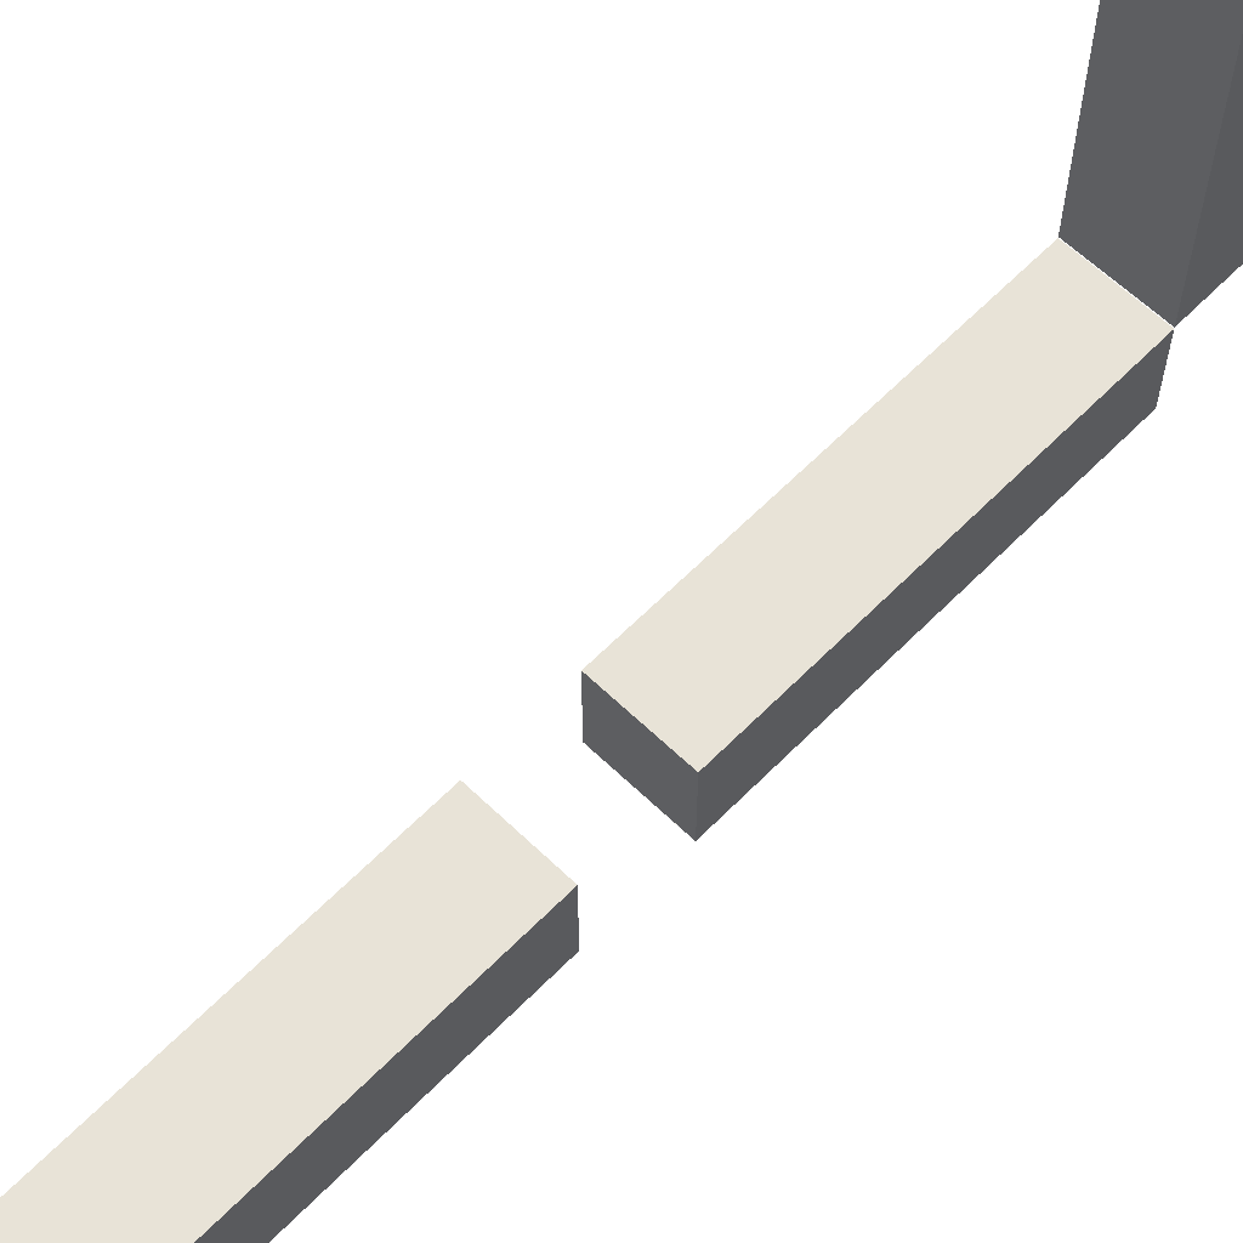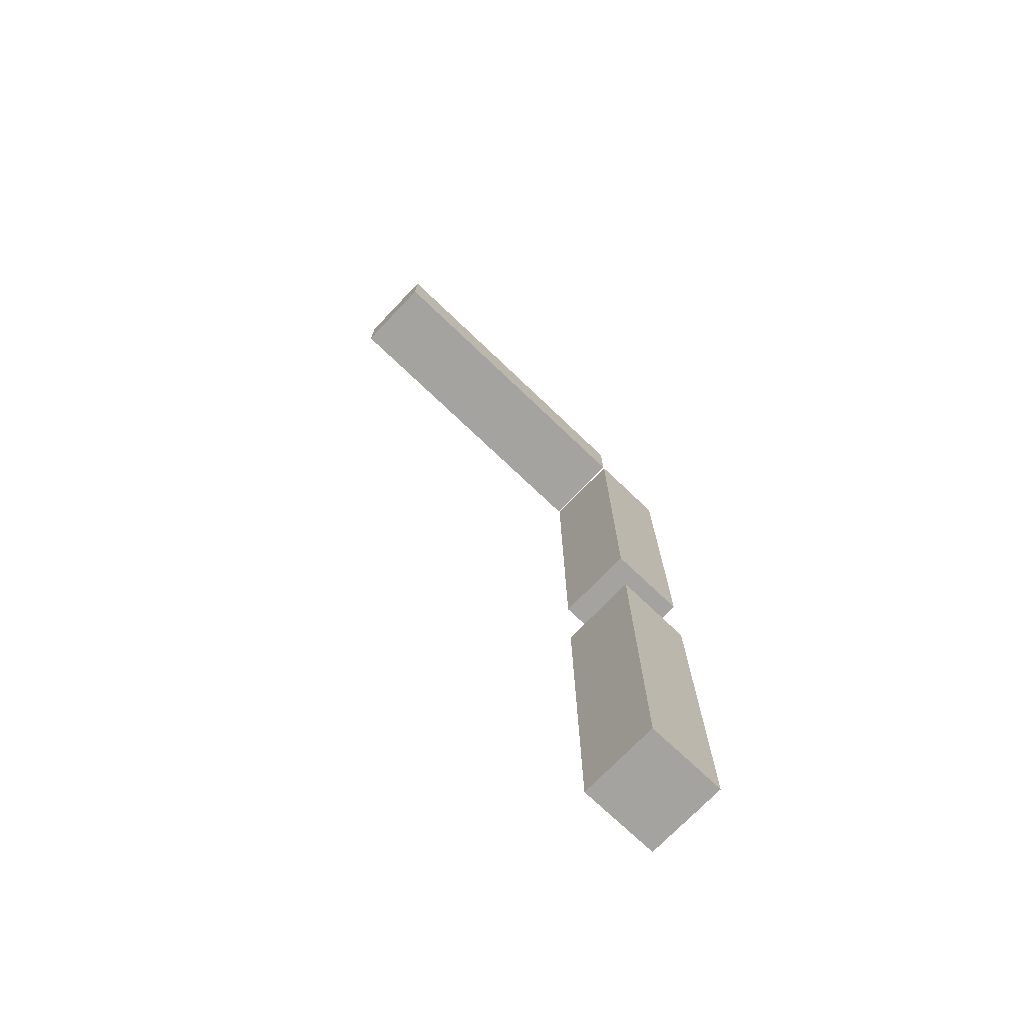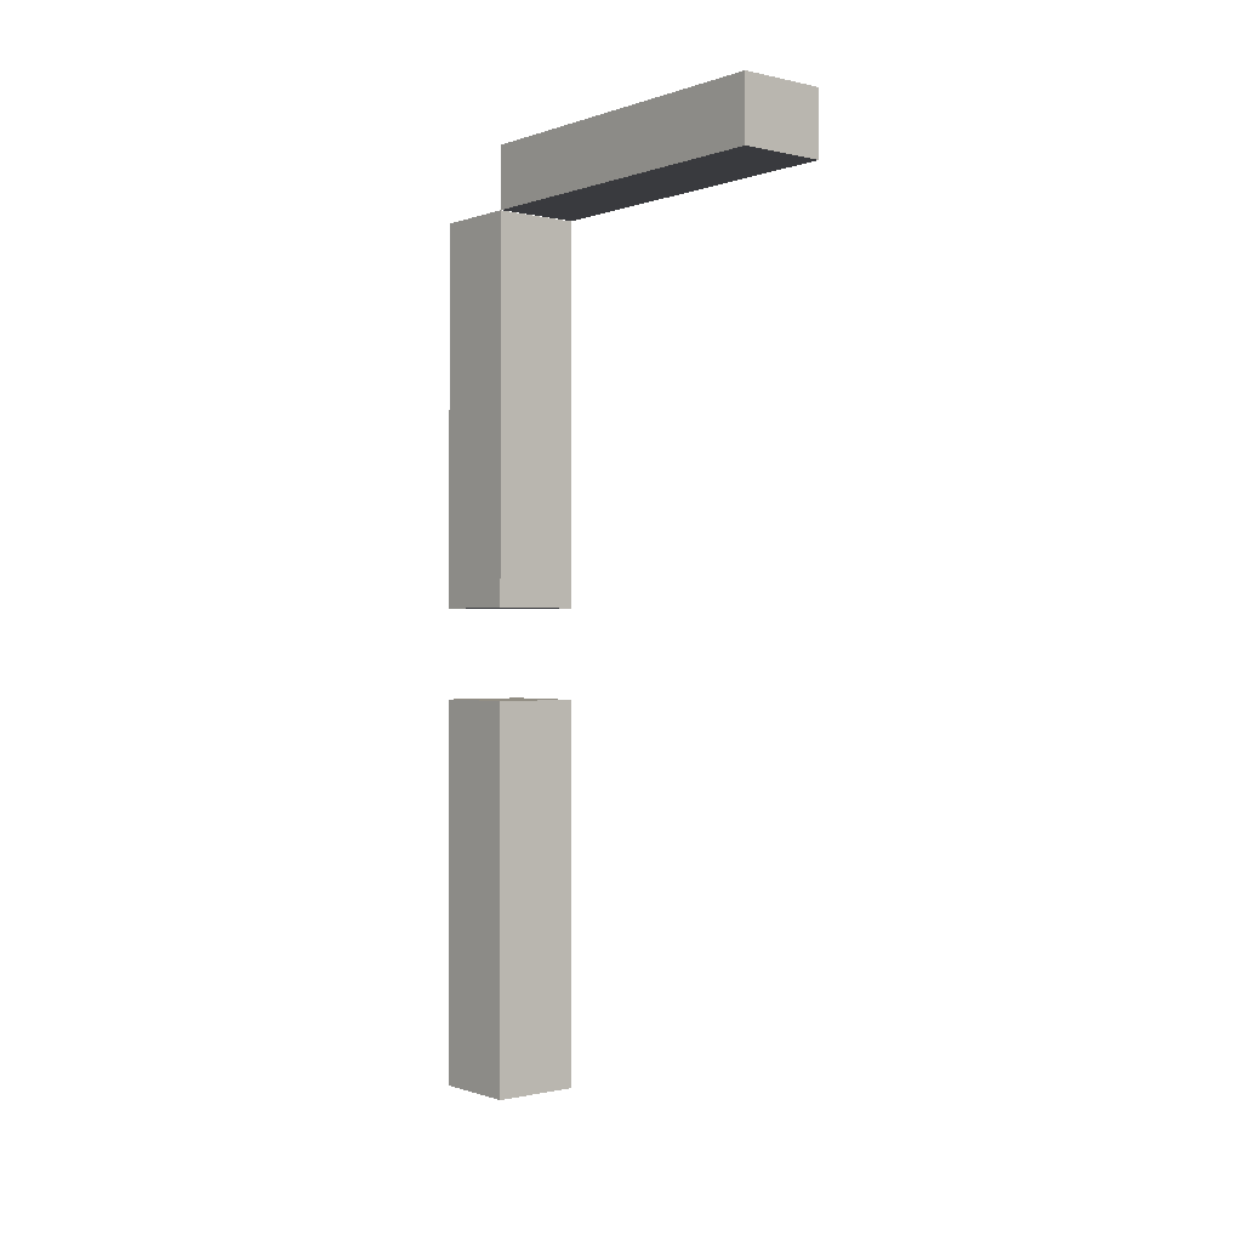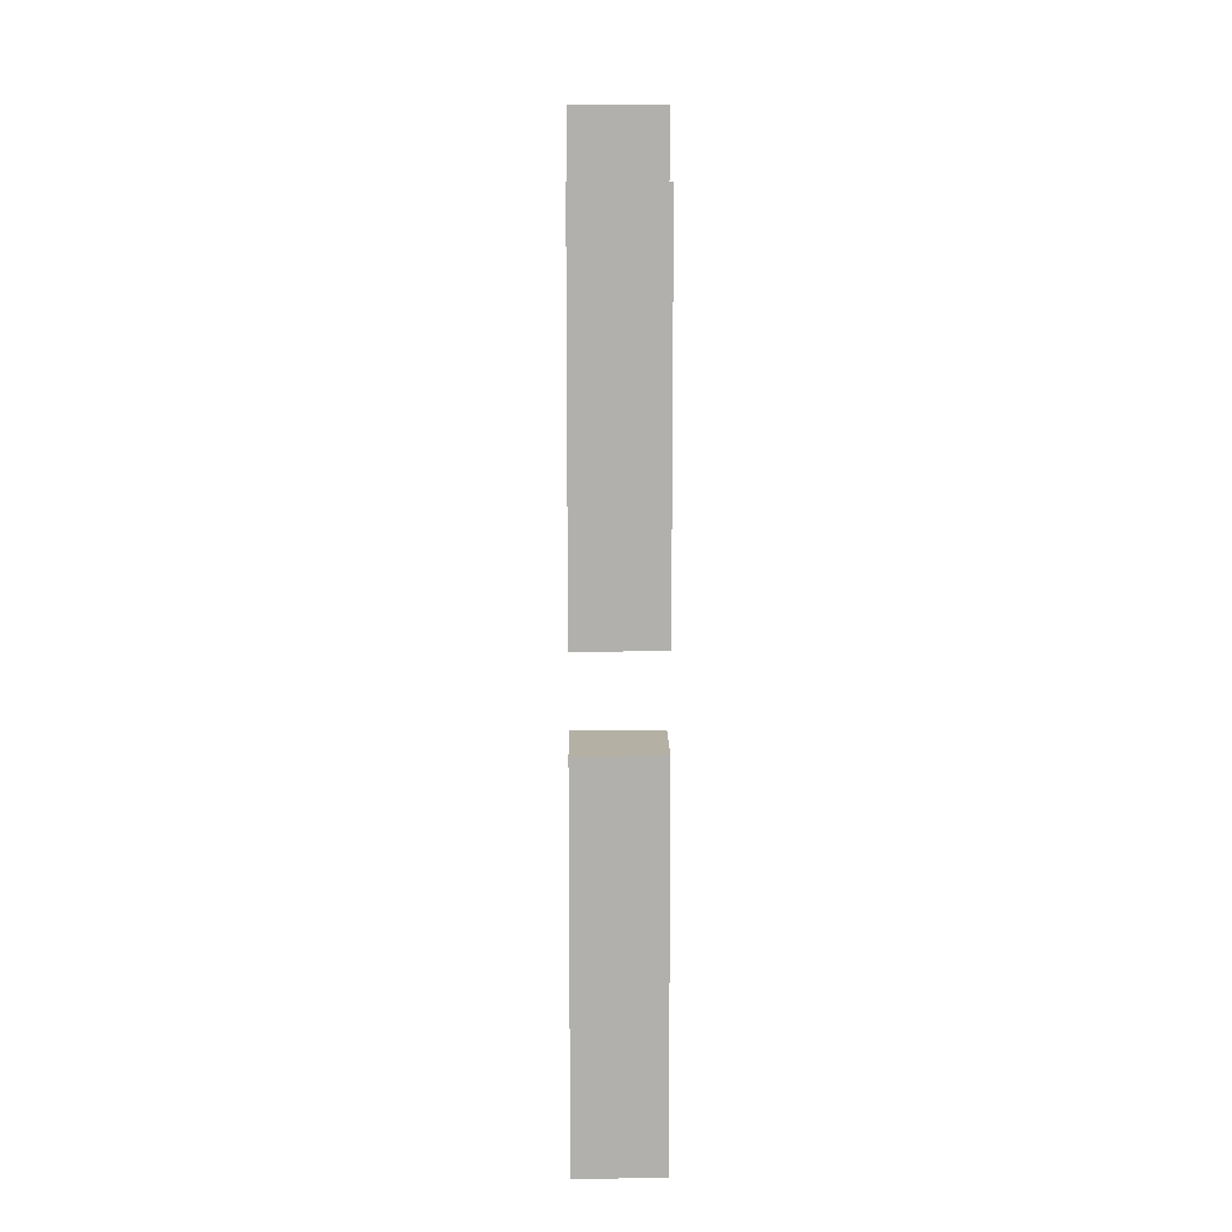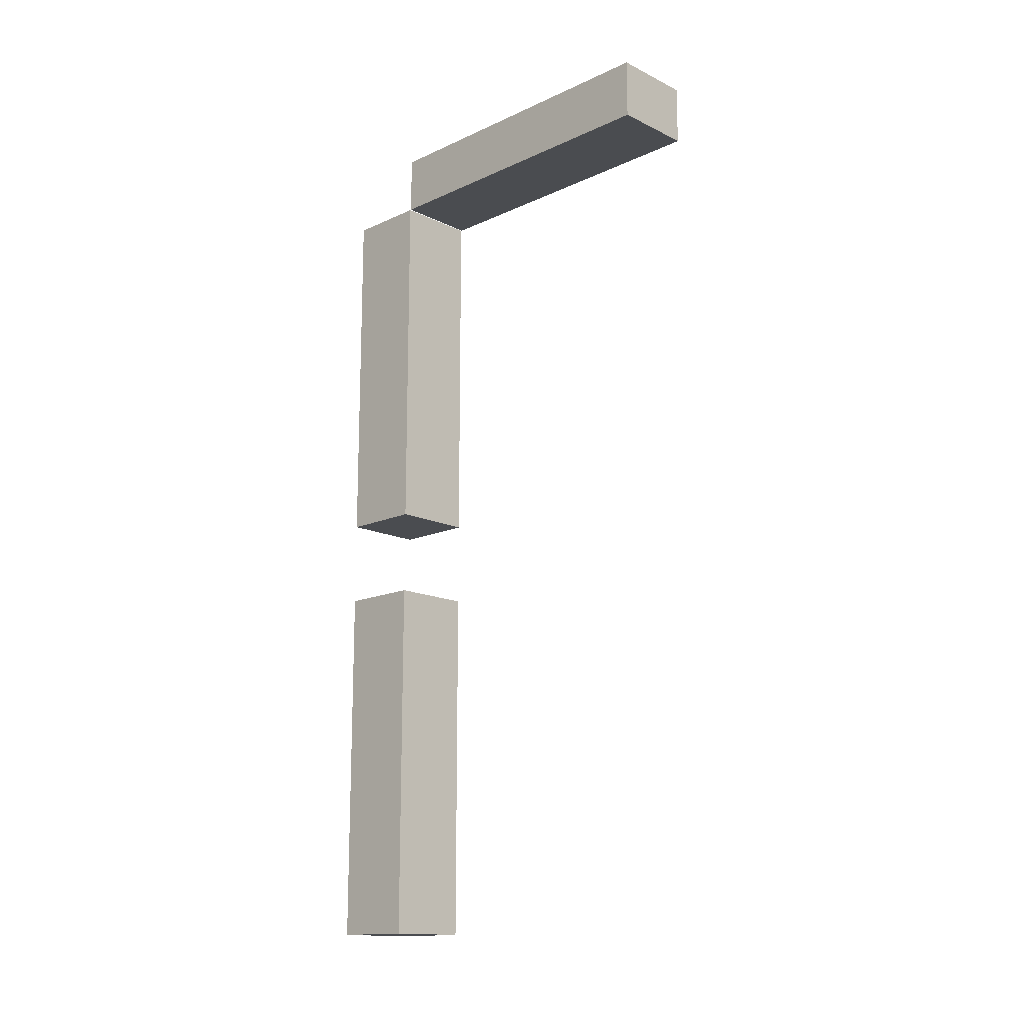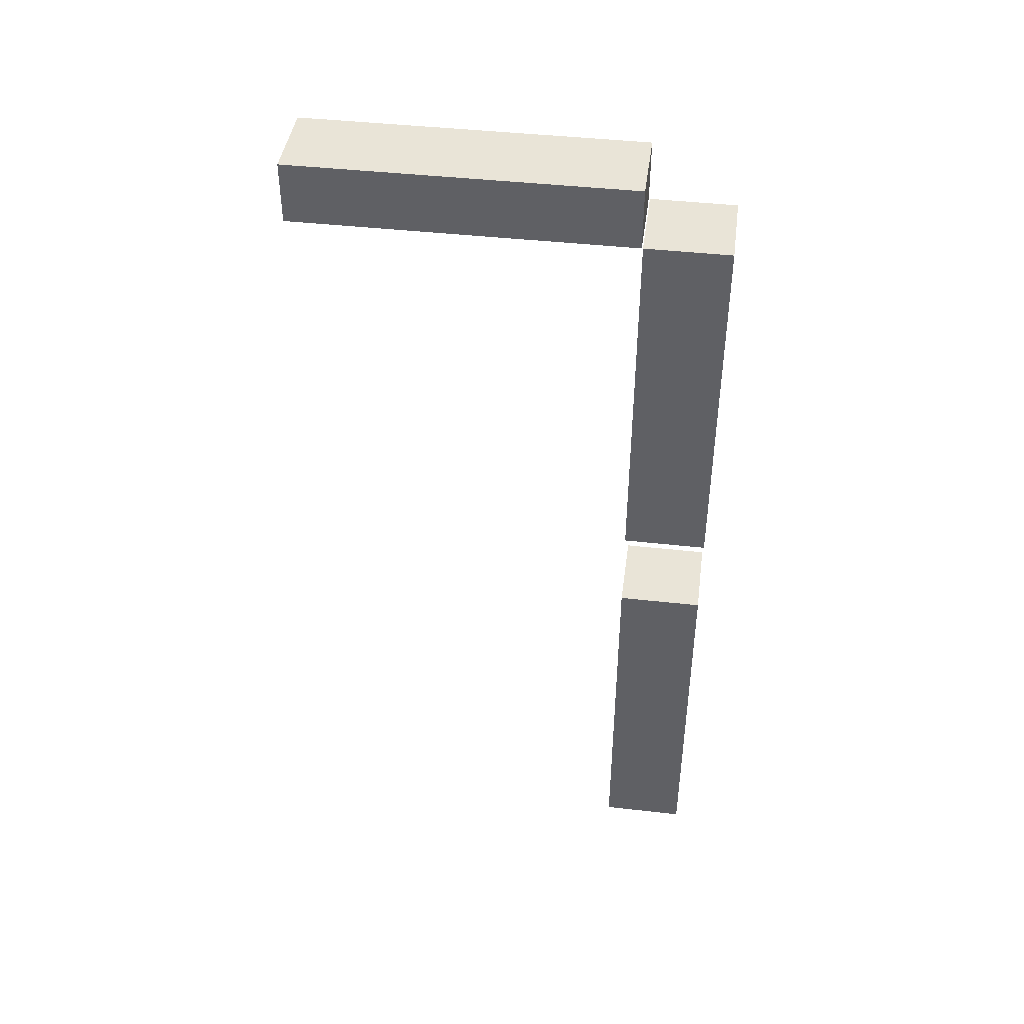
<metadata>
{"format":"obj","ext":"obj","renderer":"f3d","projection":"perspective","resolution":1024,"background":"white","views":[{"elev":62.1,"azim":44.3,"up":"+Z"},{"elev":-73.0,"azim":46.3,"up":"+Y"},{"elev":-0.5,"azim":-39.3,"up":"+Y"},{"elev":11.4,"azim":179.2,"up":"+Y"},{"elev":-15.0,"azim":-45.7,"up":"+Y"},{"elev":43.0,"azim":97.7,"up":"+Y"}]}
</metadata>
<code>
v 0.1645 -0.2326 -1.043
v 0.1645 -1.696 -1.043
v 0.1645 -0.2326 -0.7143
v 0.1645 -1.696 -0.7143
v -0.1645 -0.2326 -1.043
v -0.1645 -1.696 -1.043
v -0.1645 -0.2326 -0.7143
v -0.1645 -1.696 -0.7143
v 0.1645 1.575 -1.043
v 0.1645 0.1119 -1.043
v 0.1645 1.575 -0.7143
v 0.1645 0.1119 -0.7143
v -0.1645 1.575 -1.043
v -0.1645 0.1119 -1.043
v -0.1645 1.575 -0.7143
v -0.1645 0.1119 -0.7143
v 0.1645 1.816 0.6142
v 0.1645 1.816 -0.7096
v 0.1645 1.576 0.6142
v 0.1645 1.576 -0.7096
v -0.1645 1.816 0.6142
v -0.1645 1.816 -0.7096
v -0.1645 1.576 0.6142
v -0.1645 1.576 -0.7096
f 1 5 7 3
f 4 3 7 8
f 8 7 5 6
f 6 2 4 8
f 2 1 3 4
f 6 5 1 2
f 9 13 15 11
f 12 11 15 16
f 16 15 13 14
f 14 10 12 16
f 10 9 11 12
f 14 13 9 10
f 17 21 23 19
f 20 19 23 24
f 24 23 21 22
f 22 18 20 24
f 18 17 19 20
f 22 21 17 18

</code>
